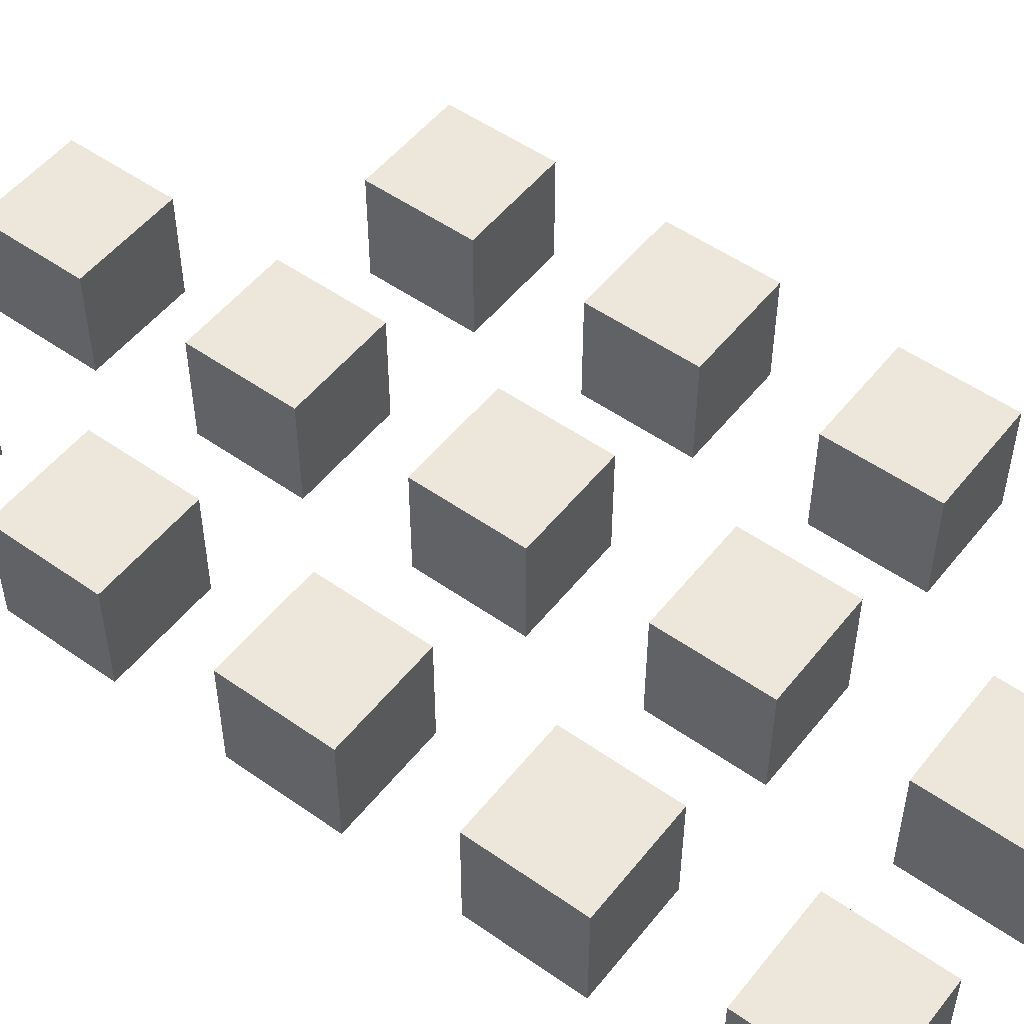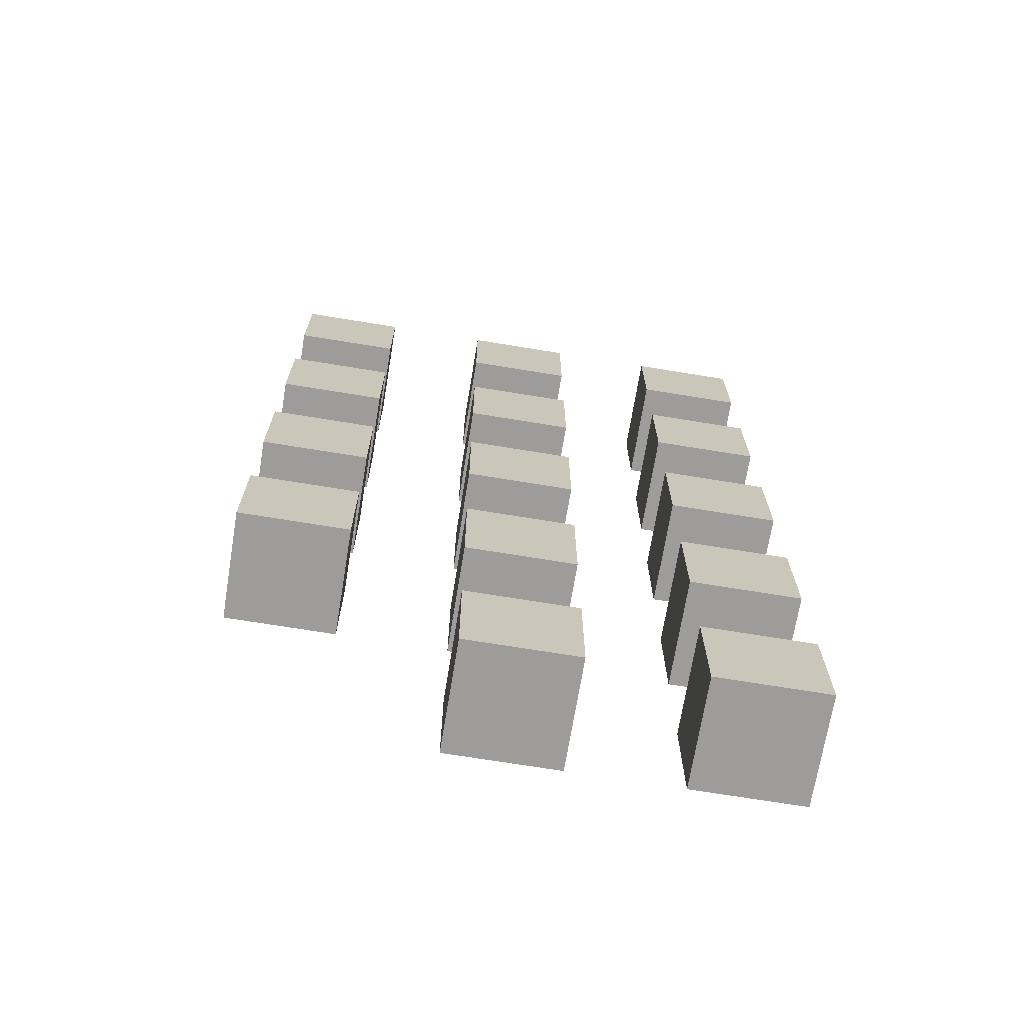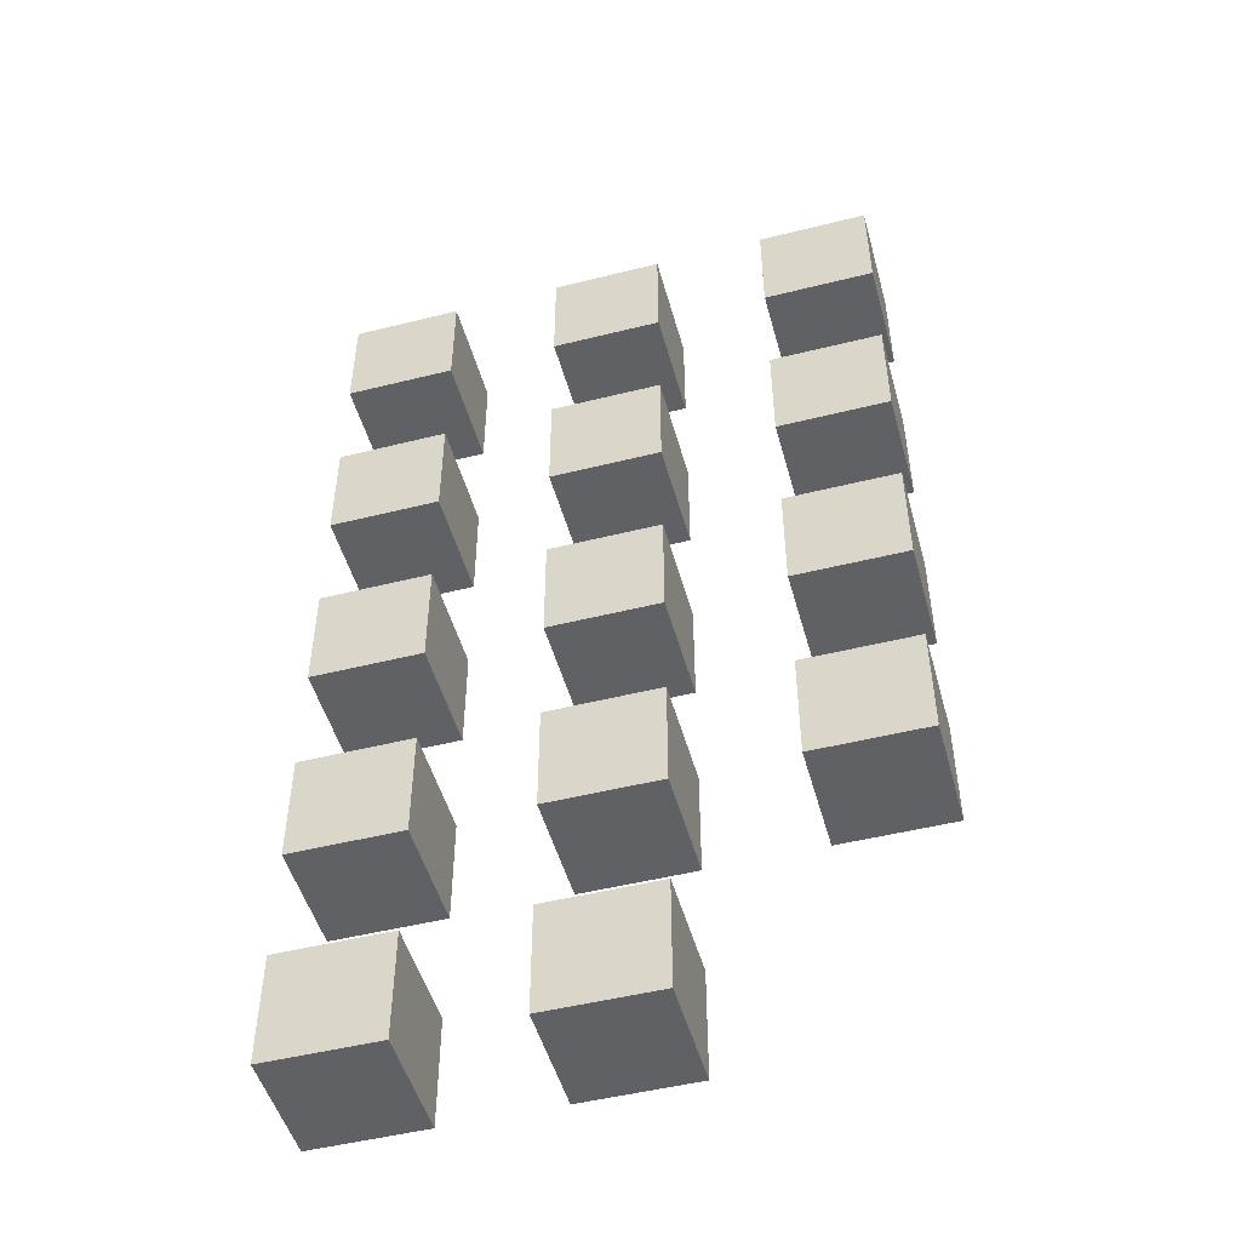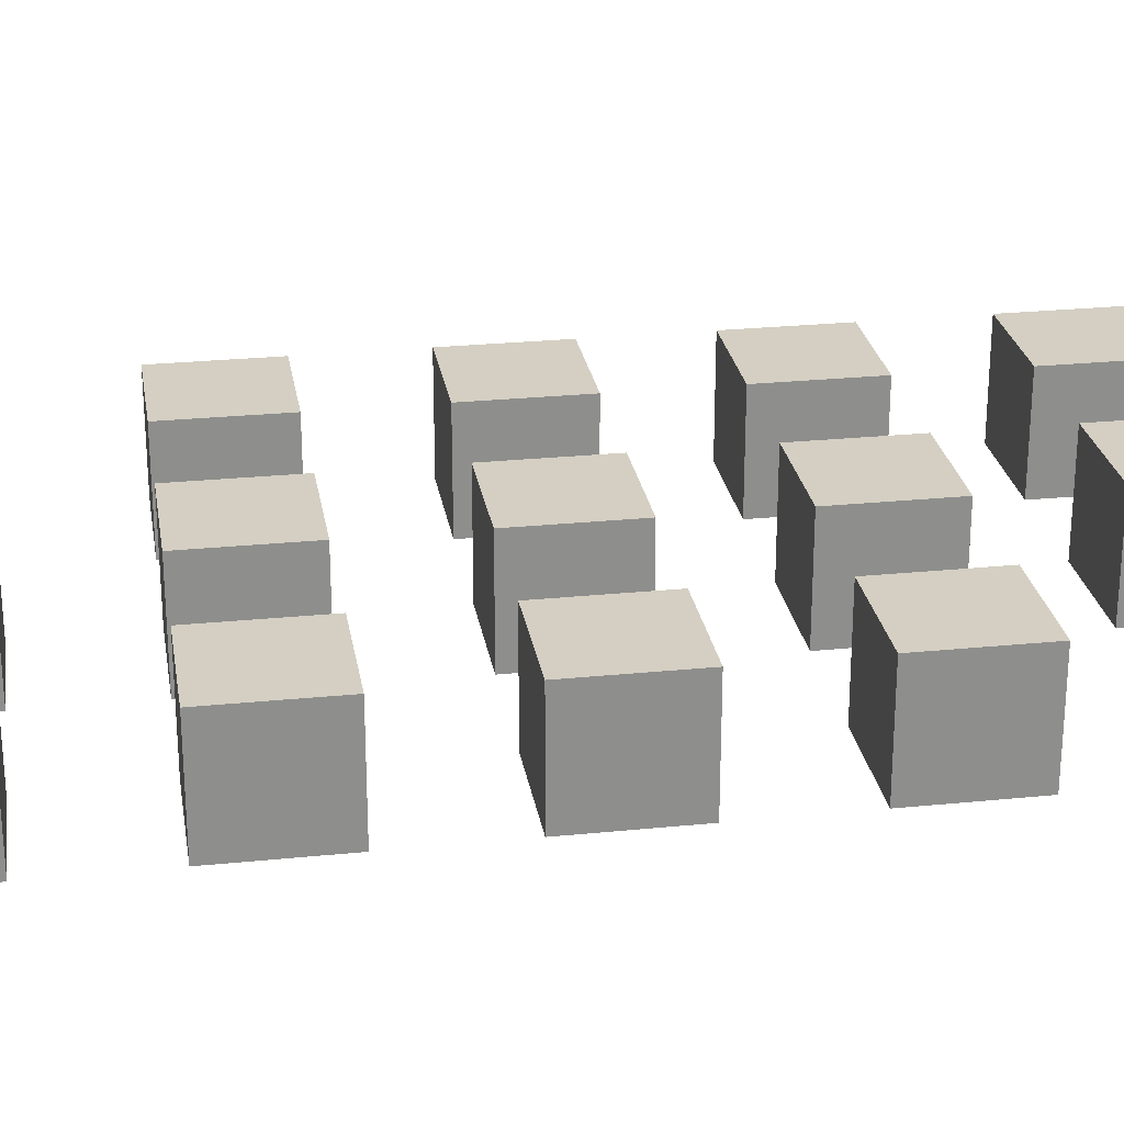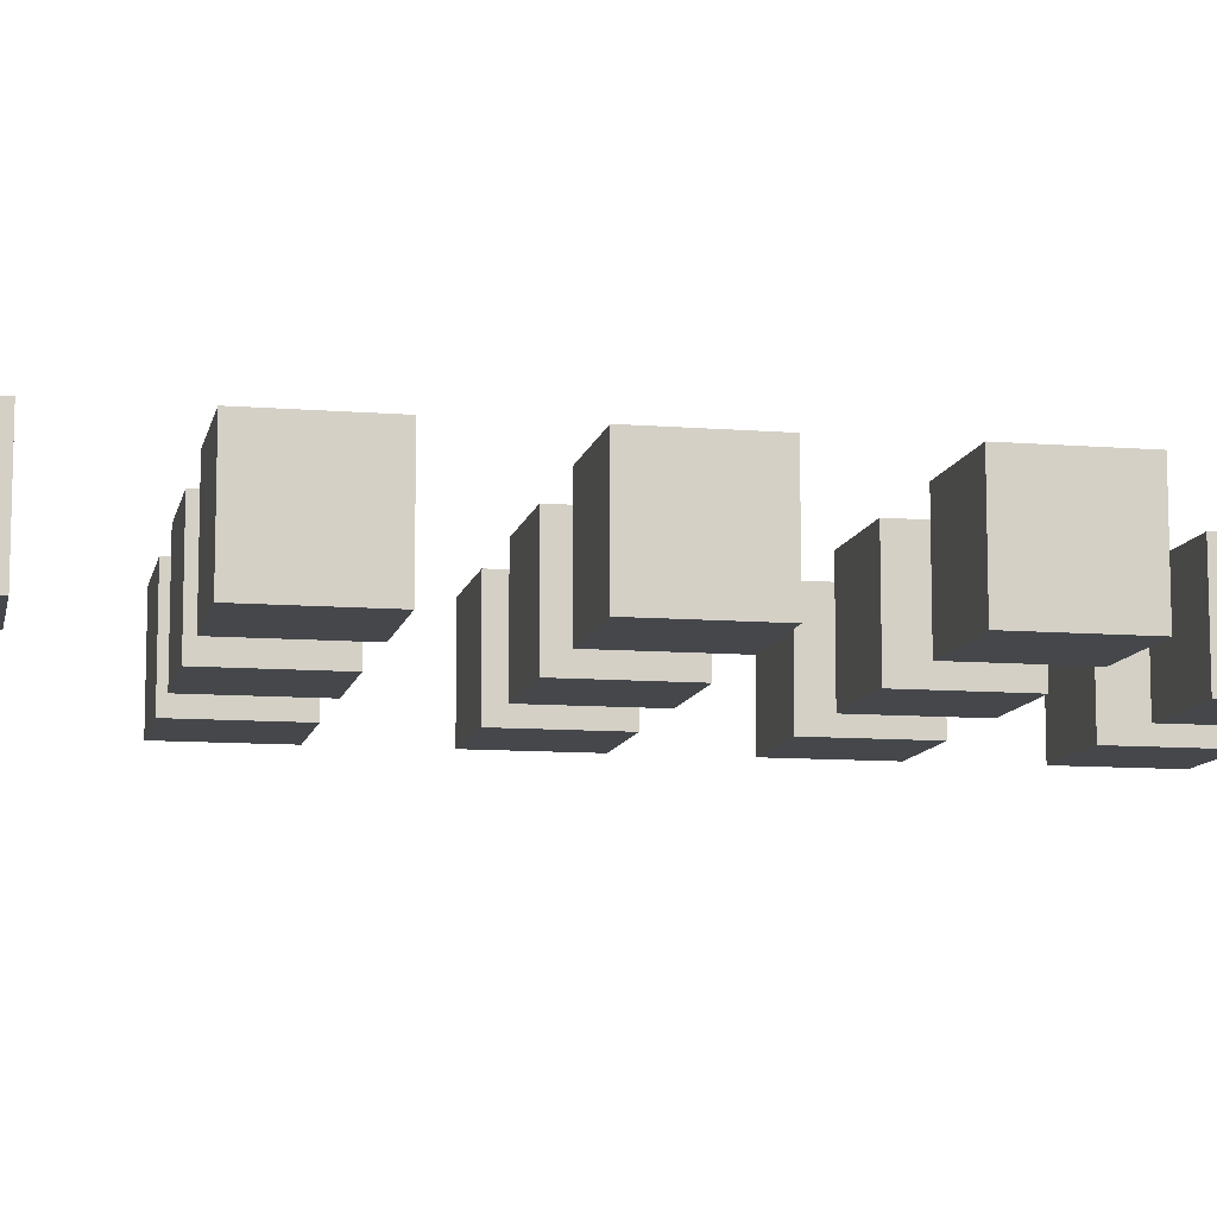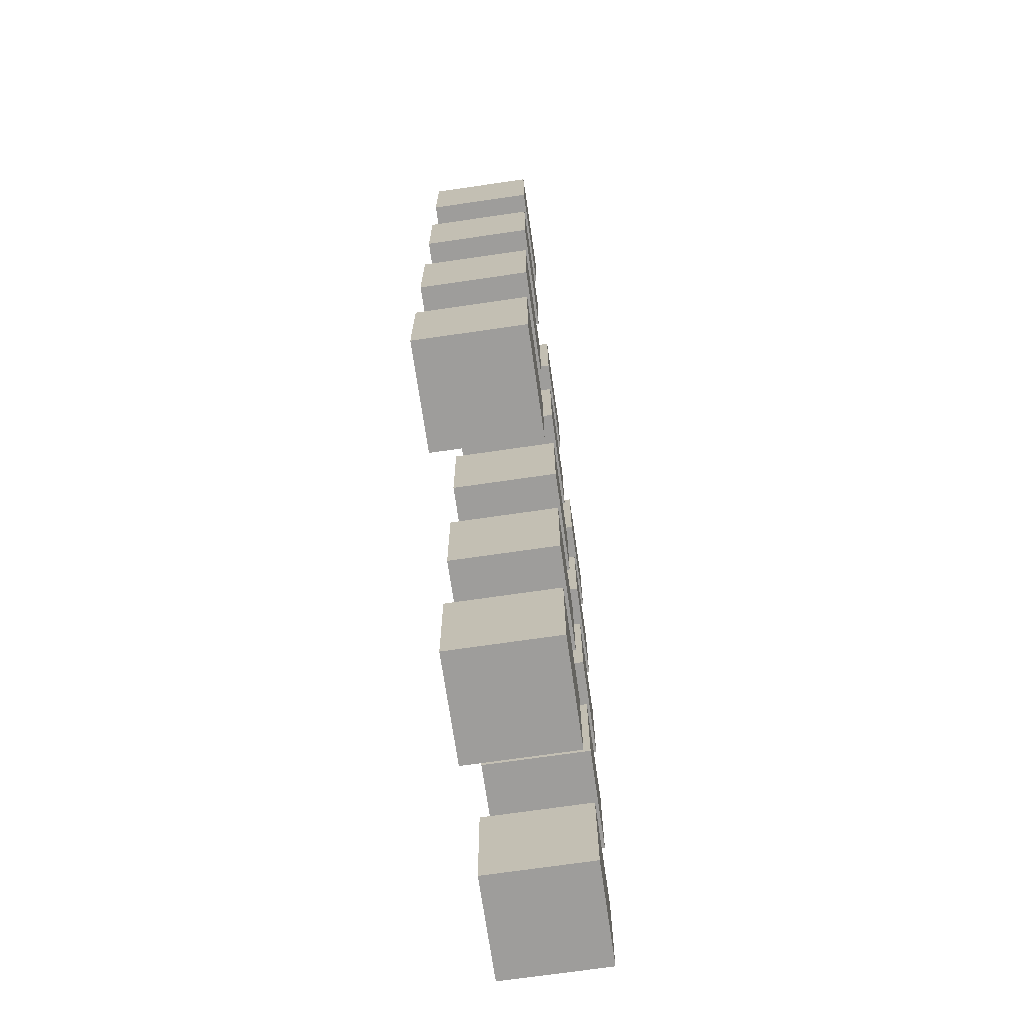
<metadata>
{"format":"obj","ext":"obj","renderer":"f3d","projection":"perspective","resolution":1024,"background":"white","views":[{"elev":51.9,"azim":-52.7,"up":"+Y"},{"elev":-70.2,"azim":170.7,"up":"+Z"},{"elev":-49.6,"azim":15.4,"up":"+Z"},{"elev":25.6,"azim":-99.2,"up":"+Y"},{"elev":-10.2,"azim":78.5,"up":"+Y"},{"elev":-70.7,"azim":98.3,"up":"+Z"}]}
</metadata>
<code>
g Mesh1 grass1 Model
v 2 0 -1
v 2 0 -2
v 2 1 -2
v 2 1 -1
f 1 2 3 4
v 1 0 -1
v 1 0 -2
f 5 6 2 1
v 1 1 -1
v 1 1 -2
f 6 5 7 8
f 5 1 4 7
f 4 3 8 7
f 2 6 8 3
g Mesh2 cobblestone1 Model
v 1 0 -4
v 1 0 -3
v 1 1 -3
v 1 1 -4
f 9 10 11 12
v 2 0 -4
v 2 0 -3
f 13 14 10 9
v 2 1 -4
v 2 1 -3
f 14 13 15 16
f 13 9 12 15
f 15 16 11 12
f 10 14 16 11
g Mesh3 spruce_log1 Model
v 1 0 -5
v 2 0 -5
v 2 1 -5
v 1 1 -5
f 17 18 19 20
v 2 0 -6
v 1 0 -6
f 21 18 17 22
v 2 1 -6
f 18 21 23 19
v 1 1 -6
f 21 22 24 23
f 22 17 20 24
f 23 19 20 24
g Mesh4 birch_planks1 Model
v 6 0 -4
v 5 0 -4
v 5 1 -4
v 6 1 -4
f 25 26 27 28
v 6 0 -3
v 5 0 -3
f 29 30 26 25
v 6 1 -3
v 5 1 -3
f 30 29 31 32
f 29 25 28 31
f 32 31 28 27
f 26 30 32 27
g Mesh5 stone_brick1 Model
v 3 0 -7
v 4 0 -7
v 4 1 -7
v 3 1 -7
f 33 34 35 36
v 3 0 -8
v 4 0 -8
f 34 33 37 38
v 3 1 -8
f 37 33 36 39
v 4 1 -8
f 36 35 40 39
f 34 38 40 35
f 38 37 39 40
g Mesh6 blue_glass1 Model
v 2 1 -7
v 2 1 -8
v 1 1 -8
v 1 1 -7
f 41 42 43 44
v 2 0 -7
v 2 0 -8
f 45 46 42 41
v 1 0 -7
v 1 0 -8
f 46 45 47 48
f 47 45 41 44
f 48 47 44 43
f 46 48 43 42
g Mesh7 smooth_sandstone1 Model
v 4 0 -4
v 4 0 -3
v 3 0 -3
v 3 0 -4
f 49 50 51 52
v 4 1 -4
v 4 1 -3
f 50 49 53 54
v 3 1 -4
f 49 52 55 53
v 3 1 -3
f 52 51 56 55
f 51 50 54 56
f 53 54 56 55
g Mesh8 hardened_clay1 Model
v 4 1 -6
v 4 1 -5
v 3 1 -5
v 3 1 -6
f 57 58 59 60
v 4 0 -5
v 4 0 -6
f 61 62 57 58
v 3 0 -5
v 3 0 -6
f 62 61 63 64
f 63 61 58 59
f 63 59 60 64
f 62 64 60 57
g Mesh9 dirt1 Model
v 4 0 -2
v 3 0 -2
v 3 1 -2
v 4 1 -2
f 65 66 67 68
v 4 0 -1
v 3 0 -1
f 65 69 70 66
v 4 1 -1
f 69 65 68 71
v 3 1 -1
f 68 71 72 67
f 70 69 71 72
f 66 70 72 67
g Mesh10 crafting_bench1 Model
v 6 0 -1
v 6 0 -2
v 6 1 -2
v 6 1 -1
f 73 74 75 76
v 5 0 -1
v 5 0 -2
f 74 73 77 78
v 5 1 -1
f 77 73 76 79
v 5 1 -2
f 75 76 79 80
f 78 77 79 80
f 74 78 80 75
g Mesh11 stained_clay_magenta1 Model
v 1 0 -9
v 2 0 -9
v 2 1 -9
v 1 1 -9
f 81 82 83 84
v 2 0 -10
v 1 0 -10
f 85 82 81 86
v 2 1 -10
f 82 85 87 83
v 1 1 -10
f 85 86 88 87
f 86 81 84 88
f 87 83 84 88
g Mesh12 spruce_planks1 Model
v 6 0 -6
v 6 0 -5
v 5 0 -5
v 5 0 -6
f 89 90 91 92
v 6 1 -6
v 6 1 -5
f 90 89 93 94
v 5 1 -6
f 89 92 95 93
v 5 1 -5
f 92 91 96 95
f 91 90 94 96
f 93 94 96 95
g Mesh13 oak_planks1 Model
v 6 1 -8
v 6 1 -7
v 5 1 -7
v 5 1 -8
f 97 98 99 100
v 6 0 -7
v 6 0 -8
f 101 102 97 98
v 5 0 -7
v 5 0 -8
f 102 101 103 104
f 103 101 98 99
f 104 103 99 100
f 102 104 100 97
g Mesh14 cracked_stone_bricks1 Model
v 3 0 -9
v 4 0 -9
v 4 1 -9
v 3 1 -9
f 105 106 107 108
v 3 0 -10
v 4 0 -10
f 106 105 109 110
v 3 1 -10
f 109 105 108 111
v 4 1 -10
f 108 107 112 111
f 106 110 112 107
f 109 110 112 111

</code>
